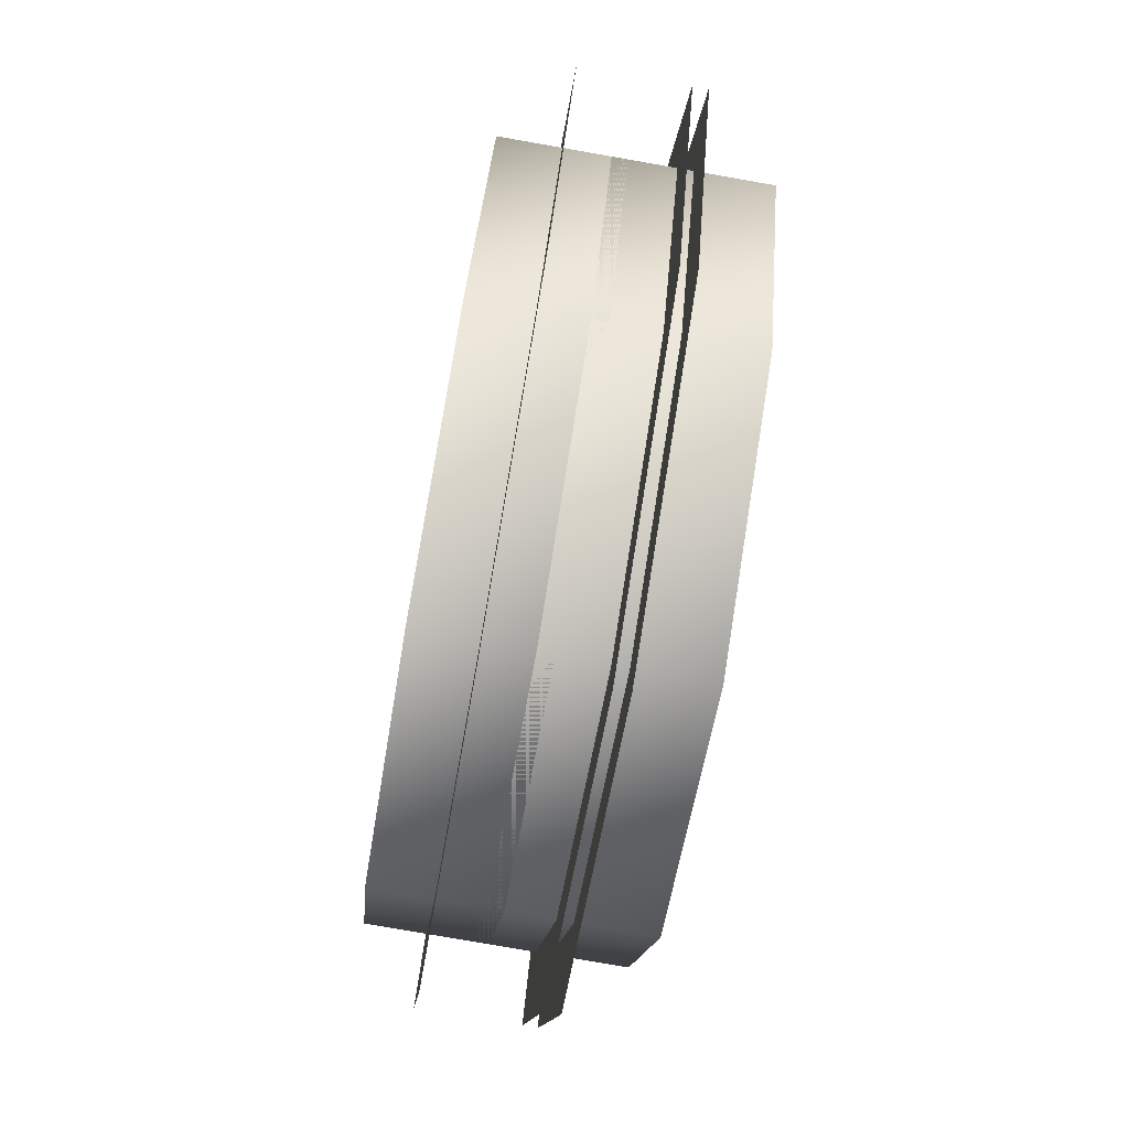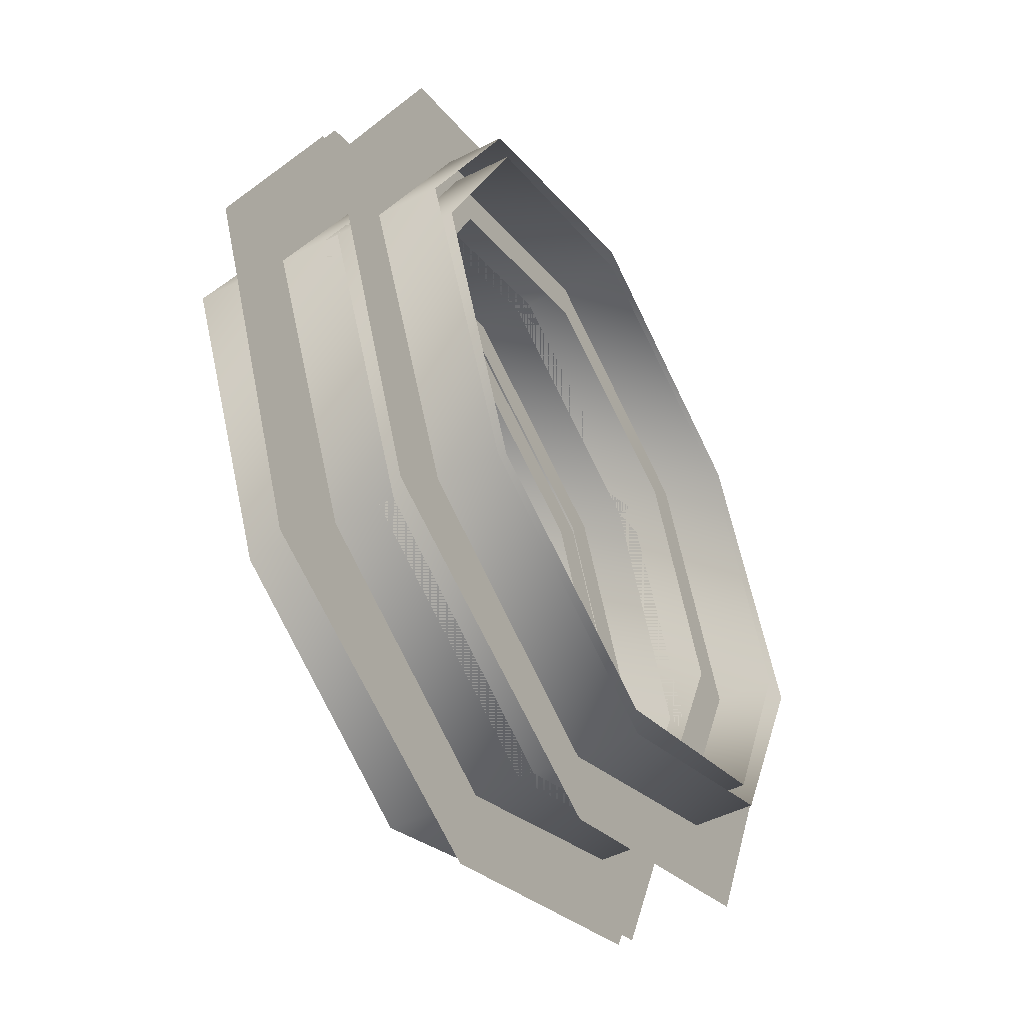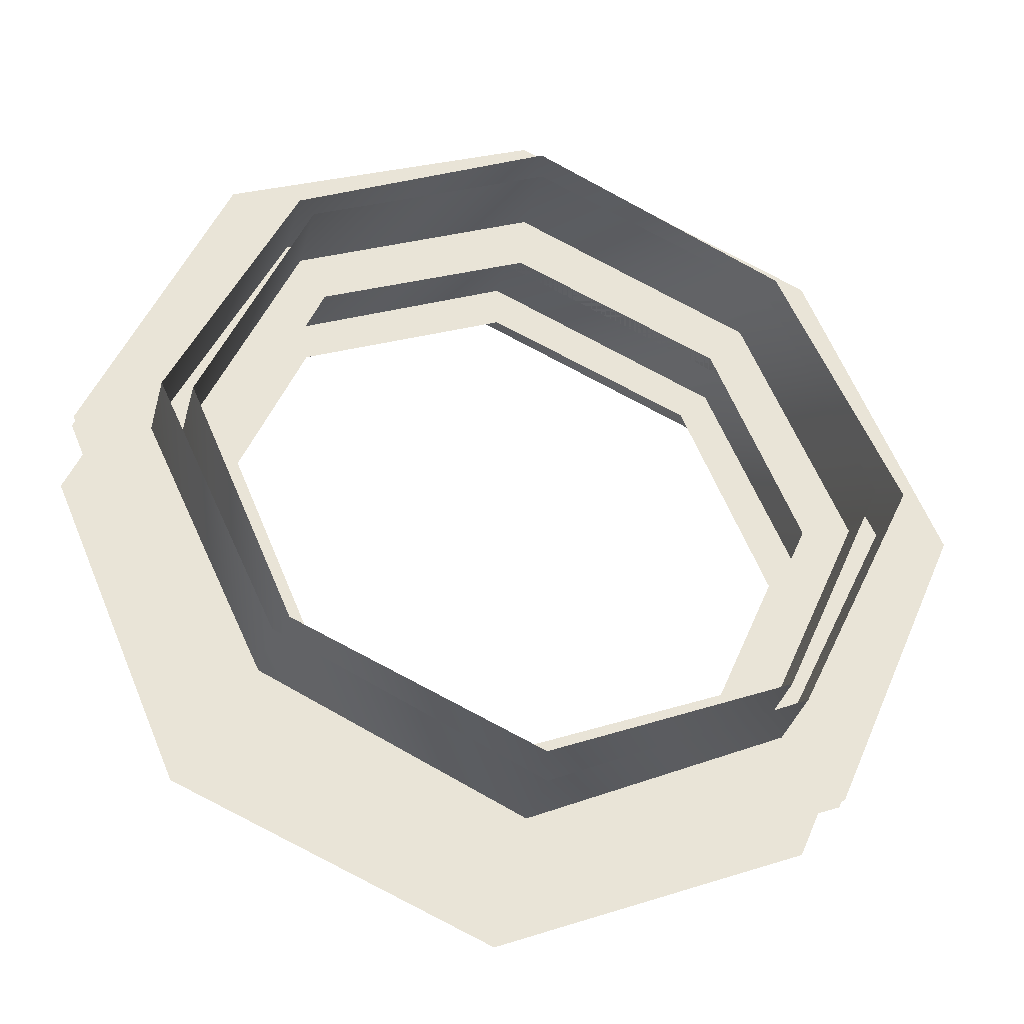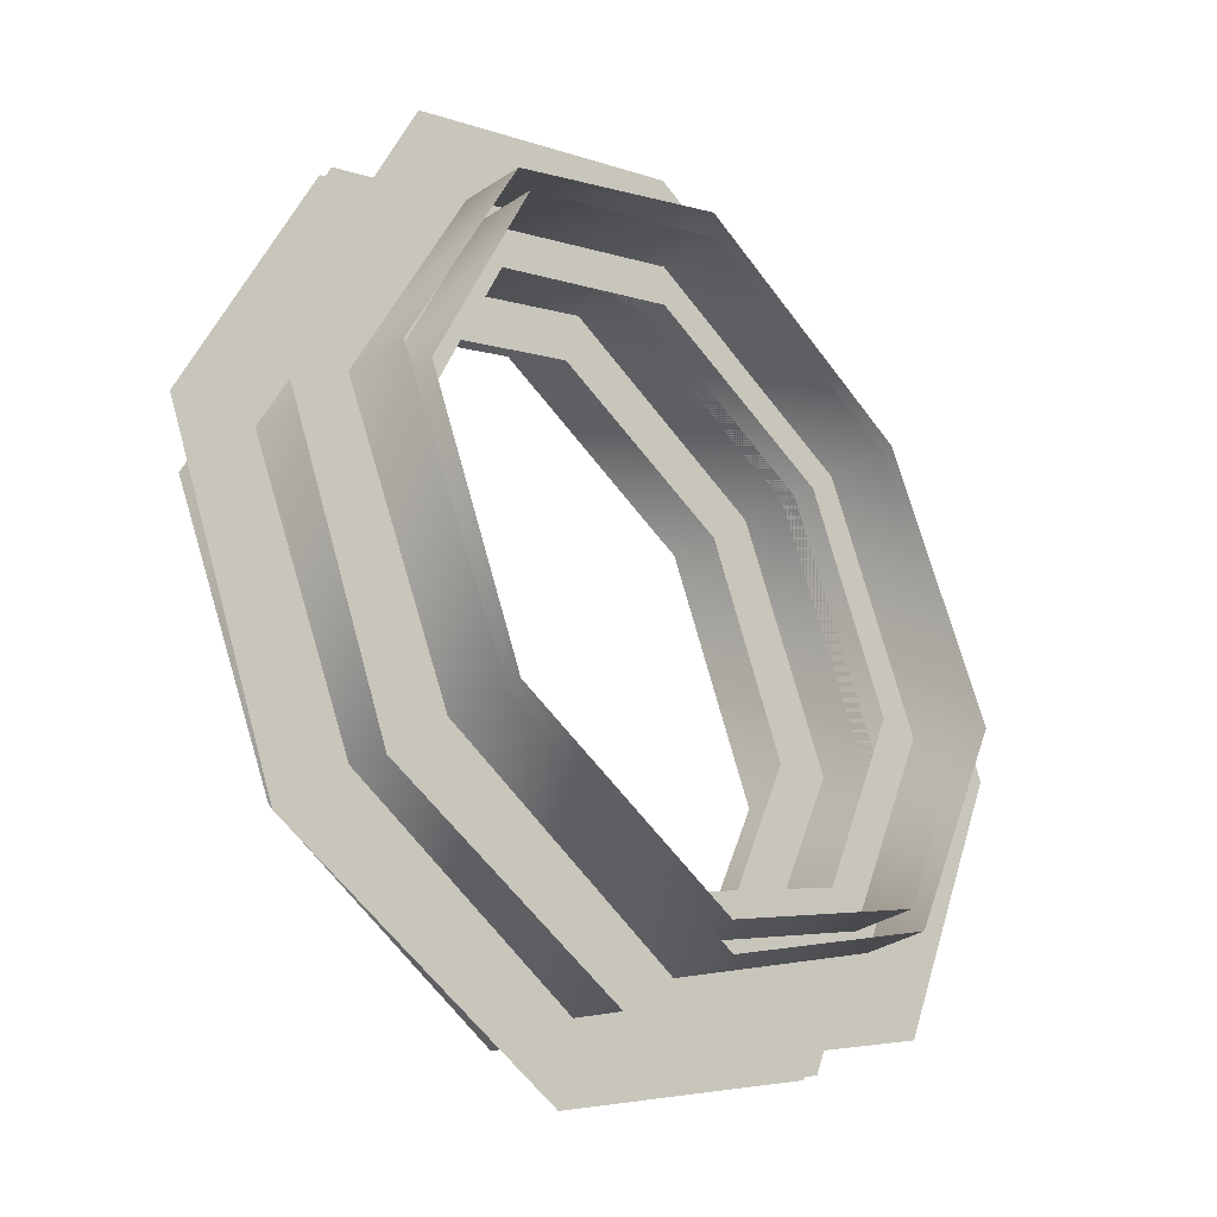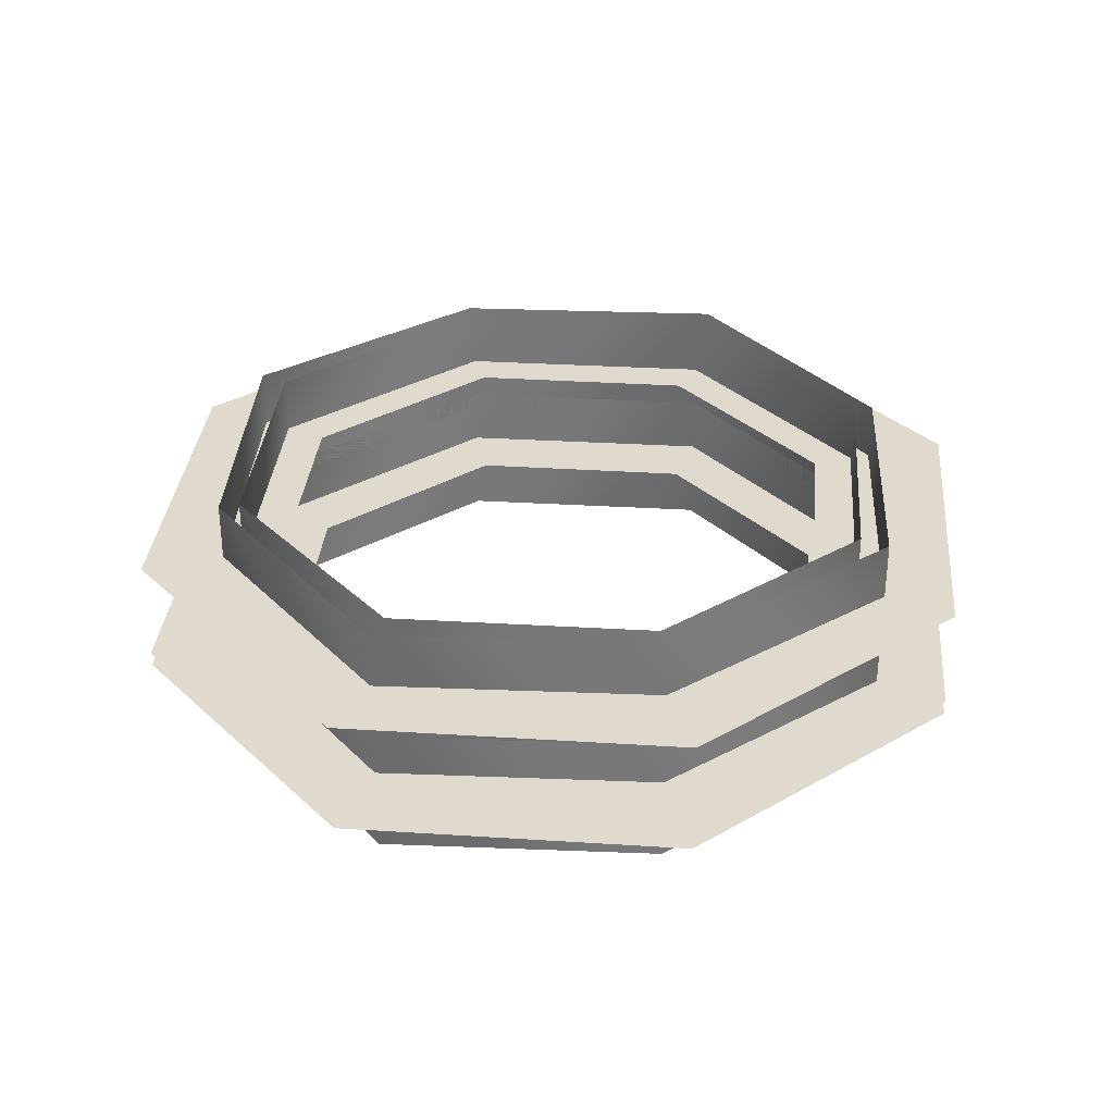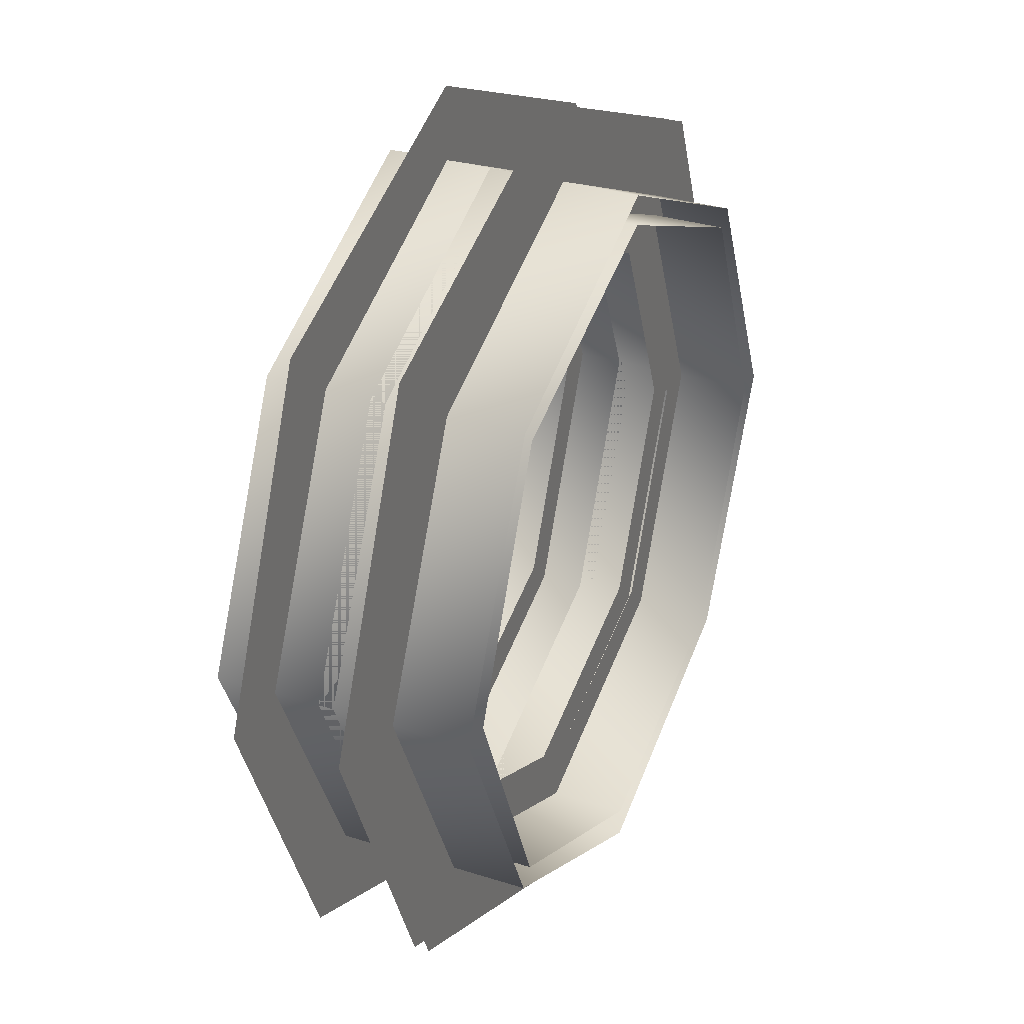
<metadata>
{"format":"obj","ext":"obj","renderer":"f3d","projection":"perspective","resolution":1024,"background":"white","views":[{"elev":-78.7,"azim":80.1,"up":"+Y"},{"elev":-49.5,"azim":-61.0,"up":"+Y"},{"elev":-34.4,"azim":165.6,"up":"+Y"},{"elev":-34.0,"azim":-48.3,"up":"+Y"},{"elev":32.9,"azim":118.3,"up":"+Z"},{"elev":31.7,"azim":114.3,"up":"+Y"}]}
</metadata>
<code>
v 16 16 -4
v 16 16 4
v 0 23 -4
v 16 16 4
v 0 23 4
v 0 23 -4
v 23 0 -4
v 23 0 4
v 16 16 -4
v 23 0 4
v 16 16 4
v 16 16 -4
v 16 -16 -4
v 16 -16 4
v 23 0 -4
v 16 -16 4
v 23 0 4
v 23 0 -4
v 0 -23 -4
v 0 -23 4
v 16 -16 -4
v 0 -23 4
v 16 -16 4
v 16 -16 -4
v -16 -16 -4
v -16 -16 4
v 0 -23 -4
v -16 -16 4
v 0 -23 4
v 0 -23 -4
v -23 0 -4
v -23 0 4
v -16 -16 -4
v -23 0 4
v -16 -16 4
v -16 -16 -4
v -16 16 -4
v -16 16 4
v -23 0 -4
v -16 16 4
v -23 0 4
v -23 0 -4
v 0 23 -4
v 0 23 4
v -16 16 -4
v 0 23 4
v -16 16 4
v -16 16 -4
v 0 20 0
v 0 30 0
v 21 21 0
v 21 21 0
v 14 14 0
v 0 20 0
v 14 14 0
v 21 21 0
v 30 0 0
v 30 0 0
v 20 0 0
v 14 14 0
v 14 -14 0
v 30 0 0
v 21 -21 0
v 30 0 0
v 14 -14 0
v 20 0 0
v 0 -20 0
v 21 -21 0
v 0 -30 0
v 21 -21 0
v 0 -20 0
v 14 -14 0
v 0 -20 0
v 0 -30 0
v -21 -21 0
v -21 -21 0
v -14 -14 0
v 0 -20 0
v -14 -14 0
v -21 -21 0
v -30 0 0
v -30 0 0
v -20 0 0
v -14 -14 0
v -14 14 0
v -30 0 0
v -21 21 0
v -30 0 0
v -14 14 0
v -20 0 0
v 0 20 0
v -21 21 0
v 0 30 0
v -21 21 0
v 0 20 0
v -14 14 0
v 17 17 -4
v 0 25 -4
v 17 17 4
v 17 17 4
v 0 25 -4
v 0 25 4
v 25 0 -4
v 17 17 -4
v 25 0 4
v 25 0 4
v 17 17 -4
v 17 17 4
v 17 -17 -4
v 25 0 -4
v 17 -17 4
v 17 -17 4
v 25 0 -4
v 25 0 4
v 0 -25 -4
v 17 -17 -4
v 0 -25 4
v 0 -25 4
v 17 -17 -4
v 17 -17 4
v -17 -17 -4
v 0 -25 -4
v -17 -17 4
v -17 -17 4
v 0 -25 -4
v 0 -25 4
v -25 0 -4
v -17 -17 -4
v -25 0 4
v -25 0 4
v -17 -17 -4
v -17 -17 4
v -17 17 -4
v -25 0 -4
v -17 17 4
v -17 17 4
v -25 0 -4
v -25 0 4
v 0 25 -4
v -17 17 -4
v 0 25 4
v 0 25 4
v -17 17 -4
v -17 17 4
v 0 20 0
v 21 21 0
v 0 30 0
v 21 21 0
v 0 20 0
v 14 14 0
v 14 14 0
v 30 0 0
v 21 21 0
v 30 0 0
v 14 14 0
v 20 0 0
v 14 -14 0
v 21 -21 0
v 30 0 0
v 30 0 0
v 20 0 0
v 14 -14 0
v 0 -20 0
v 0 -30 0
v 21 -21 0
v 21 -21 0
v 14 -14 0
v 0 -20 0
v 0 -20 0
v -21 -21 0
v 0 -30 0
v -21 -21 0
v 0 -20 0
v -14 -14 0
v -14 -14 0
v -30 0 0
v -21 -21 0
v -30 0 0
v -14 -14 0
v -20 0 0
v -14 14 0
v -21 21 0
v -30 0 0
v -30 0 0
v -20 0 0
v -14 14 0
v 0 20 0
v 0 30 0
v -21 21 0
v -21 21 0
v -14 14 0
v 0 20 0
v 16 16 -13
v 16 16 -3
v 0 23 -13
v 16 16 -3
v 0 23 -3
v 0 23 -13
v 23 0 -13
v 23 0 -3
v 16 16 -13
v 23 0 -3
v 16 16 -3
v 16 16 -13
v 16 -16 -13
v 16 -16 -3
v 23 0 -13
v 16 -16 -3
v 23 0 -3
v 23 0 -13
v 0 -23 -13
v 0 -23 -3
v 16 -16 -13
v 0 -23 -3
v 16 -16 -3
v 16 -16 -13
v -16 -16 -13
v -16 -16 -3
v 0 -23 -13
v -16 -16 -3
v 0 -23 -3
v 0 -23 -13
v -23 0 -13
v -23 0 -3
v -16 -16 -13
v -23 0 -3
v -16 -16 -3
v -16 -16 -13
v -16 16 -13
v -16 16 -3
v -23 0 -13
v -16 16 -3
v -23 0 -3
v -23 0 -13
v 0 23 -13
v 0 23 -3
v -16 16 -13
v 0 23 -3
v -16 16 -3
v -16 16 -13
v 0 20 -8
v 0 30 -8
v 21 21 -8
v 21 21 -8
v 14 14 -8
v 0 20 -8
v 14 14 -8
v 21 21 -8
v 30 0 -8
v 30 0 -8
v 20 0 -8
v 14 14 -8
v 14 -14 -8
v 30 0 -8
v 21 -21 -8
v 30 0 -8
v 14 -14 -8
v 20 0 -8
v 0 -20 -8
v 21 -21 -8
v 0 -30 -8
v 21 -21 -8
v 0 -20 -8
v 14 -14 -8
v 0 -20 -8
v 0 -30 -8
v -21 -21 -8
v -21 -21 -8
v -14 -14 -8
v 0 -20 -8
v -14 -14 -8
v -21 -21 -8
v -30 0 -8
v -30 0 -8
v -20 0 -8
v -14 -14 -8
v -14 14 -8
v -30 0 -8
v -21 21 -8
v -30 0 -8
v -14 14 -8
v -20 0 -8
v 0 20 -8
v -21 21 -8
v 0 30 -8
v -21 21 -8
v 0 20 -8
v -14 14 -8
v 17 17 -13
v 0 25 -13
v 17 17 -3
v 17 17 -3
v 0 25 -13
v 0 25 -3
v 25 0 -13
v 17 17 -13
v 25 0 -3
v 25 0 -3
v 17 17 -13
v 17 17 -3
v 17 -17 -13
v 25 0 -13
v 17 -17 -3
v 17 -17 -3
v 25 0 -13
v 25 0 -3
v 0 -25 -13
v 17 -17 -13
v 0 -25 -3
v 0 -25 -3
v 17 -17 -13
v 17 -17 -3
v -17 -17 -13
v 0 -25 -13
v -17 -17 -3
v -17 -17 -3
v 0 -25 -13
v 0 -25 -3
v -25 0 -13
v -17 -17 -13
v -25 0 -3
v -25 0 -3
v -17 -17 -13
v -17 -17 -3
v -17 17 -13
v -25 0 -13
v -17 17 -3
v -17 17 -3
v -25 0 -13
v -25 0 -3
v 0 25 -13
v -17 17 -13
v 0 25 -3
v 0 25 -3
v -17 17 -13
v -17 17 -3
v 0 20 -7
v 21 21 -7
v 0 30 -7
v 21 21 -7
v 0 20 -7
v 14 14 -7
v 14 14 -7
v 30 0 -7
v 21 21 -7
v 30 0 -7
v 14 14 -7
v 20 0 -7
v 14 -14 -7
v 21 -21 -7
v 30 0 -7
v 30 0 -7
v 20 0 -7
v 14 -14 -7
v 0 -20 -7
v 0 -30 -7
v 21 -21 -7
v 21 -21 -7
v 14 -14 -7
v 0 -20 -7
v 0 -20 -7
v -21 -21 -7
v 0 -30 -7
v -21 -21 -7
v 0 -20 -7
v -14 -14 -7
v -14 -14 -7
v -30 0 -7
v -21 -21 -7
v -30 0 -7
v -14 -14 -7
v -20 0 -7
v -14 14 -7
v -21 21 -7
v -30 0 -7
v -30 0 -7
v -20 0 -7
v -14 14 -7
v 0 20 -7
v 0 30 -7
v -21 21 -7
v -21 21 -7
v -14 14 -7
v 0 20 -7
f 1 2 3
f 4 5 6
f 7 8 9
f 10 11 12
f 13 14 15
f 16 17 18
f 19 20 21
f 22 23 24
f 25 26 27
f 28 29 30
f 31 32 33
f 34 35 36
f 37 38 39
f 40 41 42
f 43 44 45
f 46 47 48
f 49 50 51
f 52 53 54
f 55 56 57
f 58 59 60
f 61 62 63
f 64 65 66
f 67 68 69
f 70 71 72
f 73 74 75
f 76 77 78
f 79 80 81
f 82 83 84
f 85 86 87
f 88 89 90
f 91 92 93
f 94 95 96
f 97 98 99
f 100 101 102
f 103 104 105
f 106 107 108
f 109 110 111
f 112 113 114
f 115 116 117
f 118 119 120
f 121 122 123
f 124 125 126
f 127 128 129
f 130 131 132
f 133 134 135
f 136 137 138
f 139 140 141
f 142 143 144
f 145 146 147
f 148 149 150
f 151 152 153
f 154 155 156
f 157 158 159
f 160 161 162
f 163 164 165
f 166 167 168
f 169 170 171
f 172 173 174
f 175 176 177
f 178 179 180
f 181 182 183
f 184 185 186
f 187 188 189
f 190 191 192
f 193 194 195
f 196 197 198
f 199 200 201
f 202 203 204
f 205 206 207
f 208 209 210
f 211 212 213
f 214 215 216
f 217 218 219
f 220 221 222
f 223 224 225
f 226 227 228
f 229 230 231
f 232 233 234
f 235 236 237
f 238 239 240
f 241 242 243
f 244 245 246
f 247 248 249
f 250 251 252
f 253 254 255
f 256 257 258
f 259 260 261
f 262 263 264
f 265 266 267
f 268 269 270
f 271 272 273
f 274 275 276
f 277 278 279
f 280 281 282
f 283 284 285
f 286 287 288
f 289 290 291
f 292 293 294
f 295 296 297
f 298 299 300
f 301 302 303
f 304 305 306
f 307 308 309
f 310 311 312
f 313 314 315
f 316 317 318
f 319 320 321
f 322 323 324
f 325 326 327
f 328 329 330
f 331 332 333
f 334 335 336
f 337 338 339
f 340 341 342
f 343 344 345
f 346 347 348
f 349 350 351
f 352 353 354
f 355 356 357
f 358 359 360
f 361 362 363
f 364 365 366
f 367 368 369
f 370 371 372
f 373 374 375
f 376 377 378
f 379 380 381
f 382 383 384

</code>
